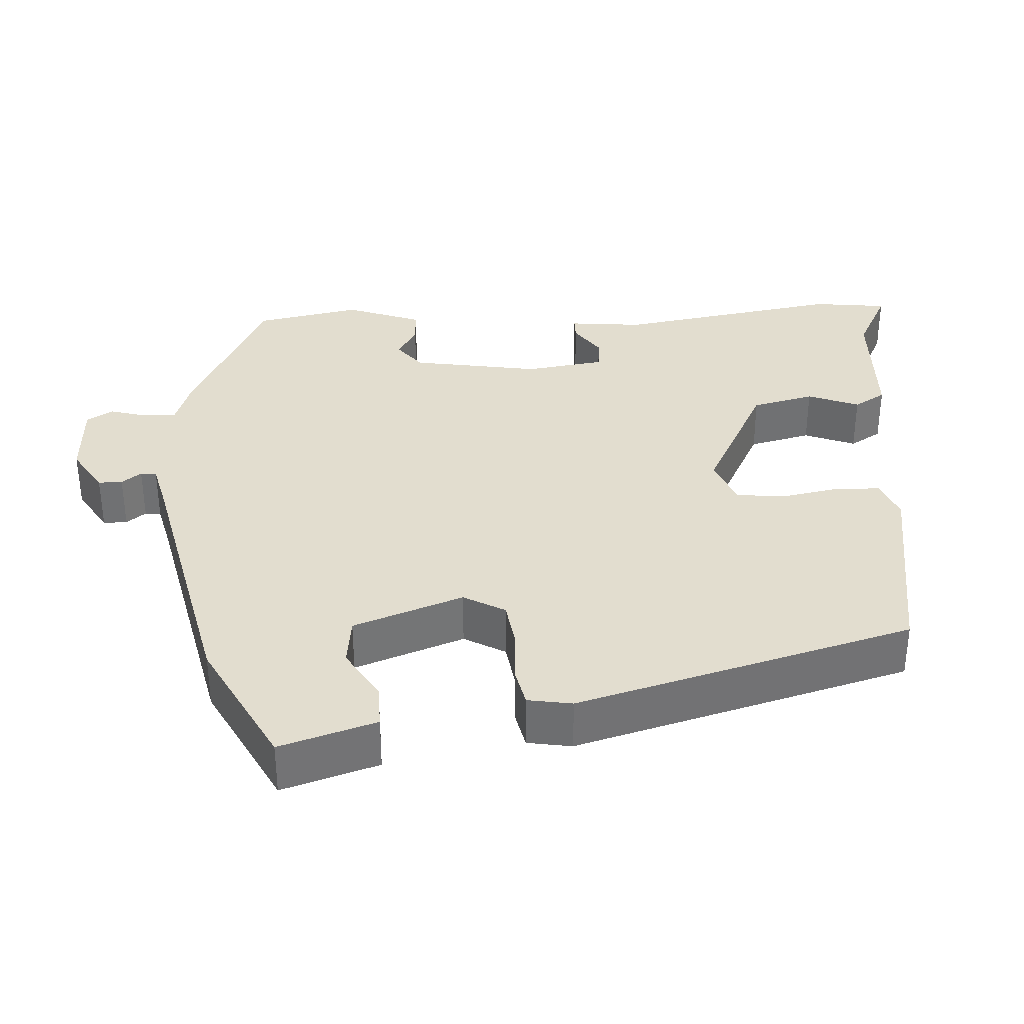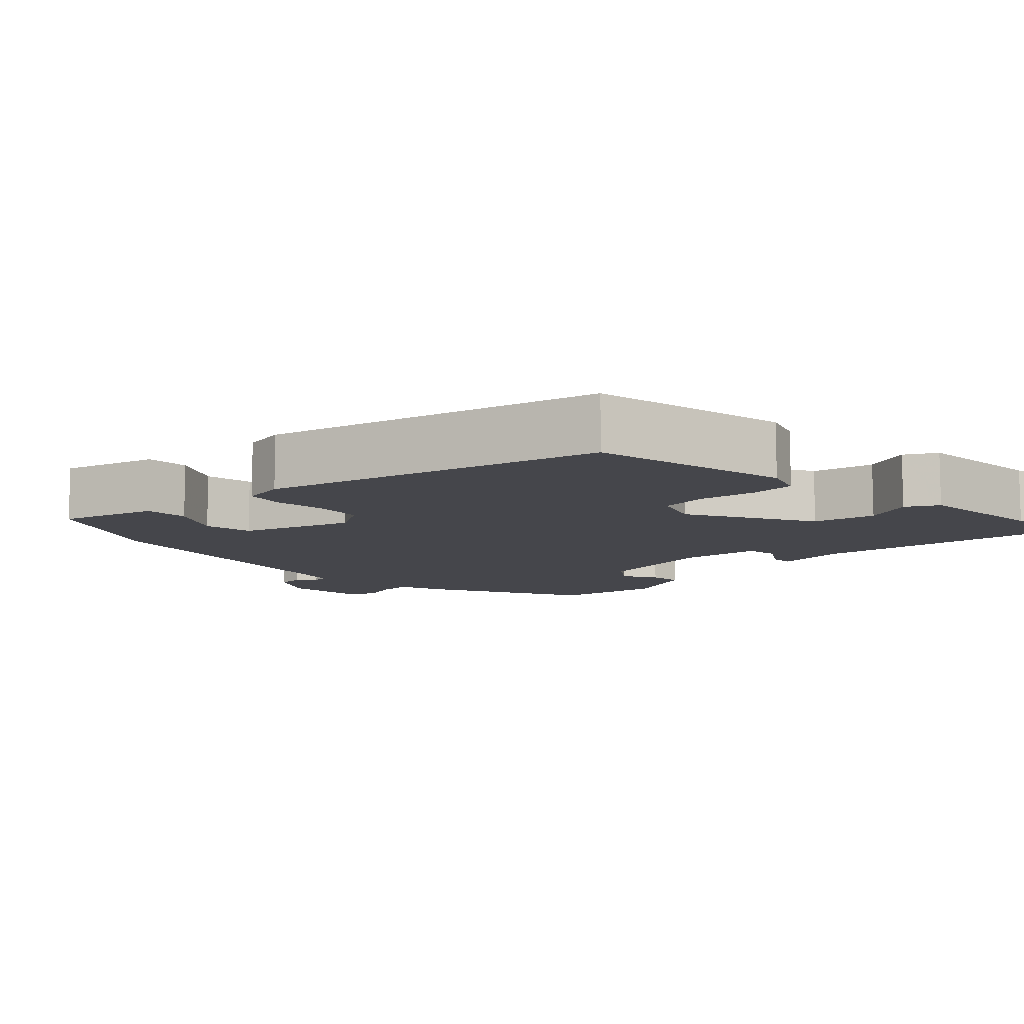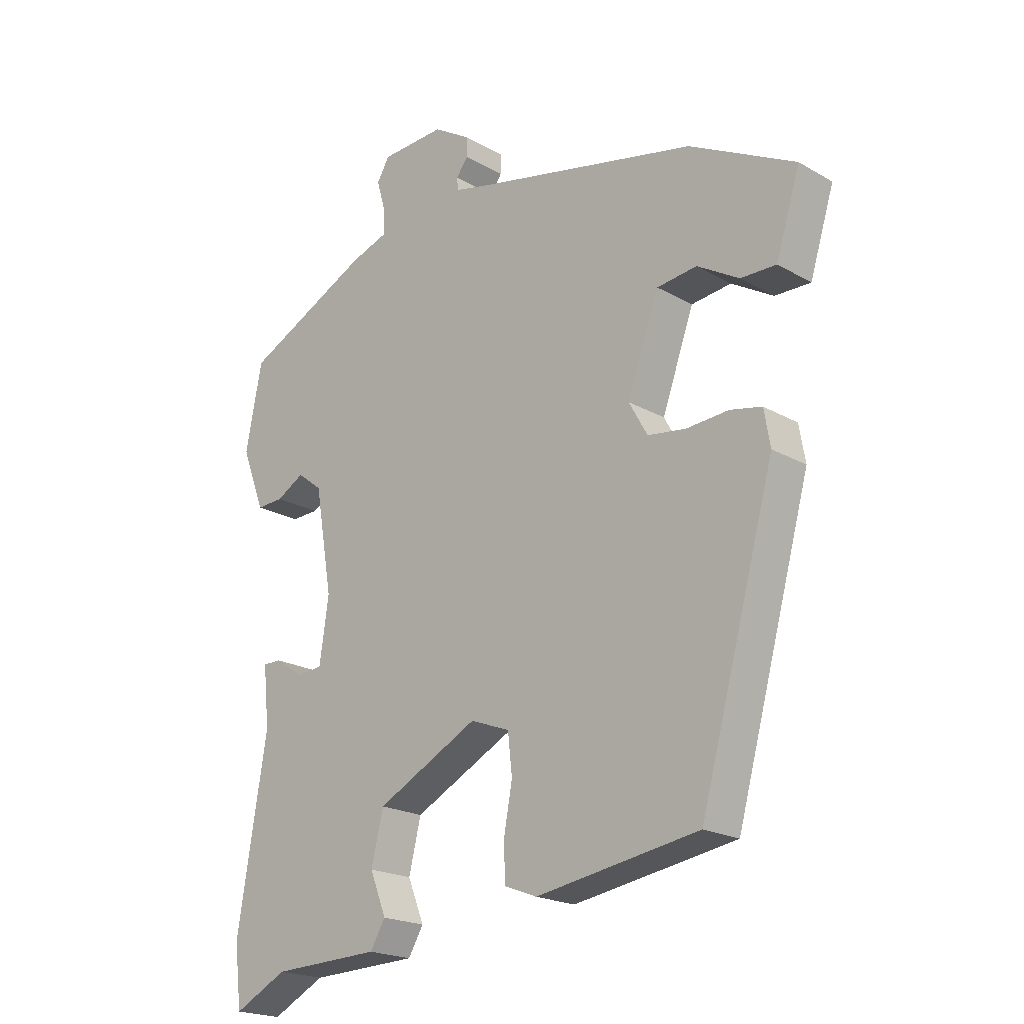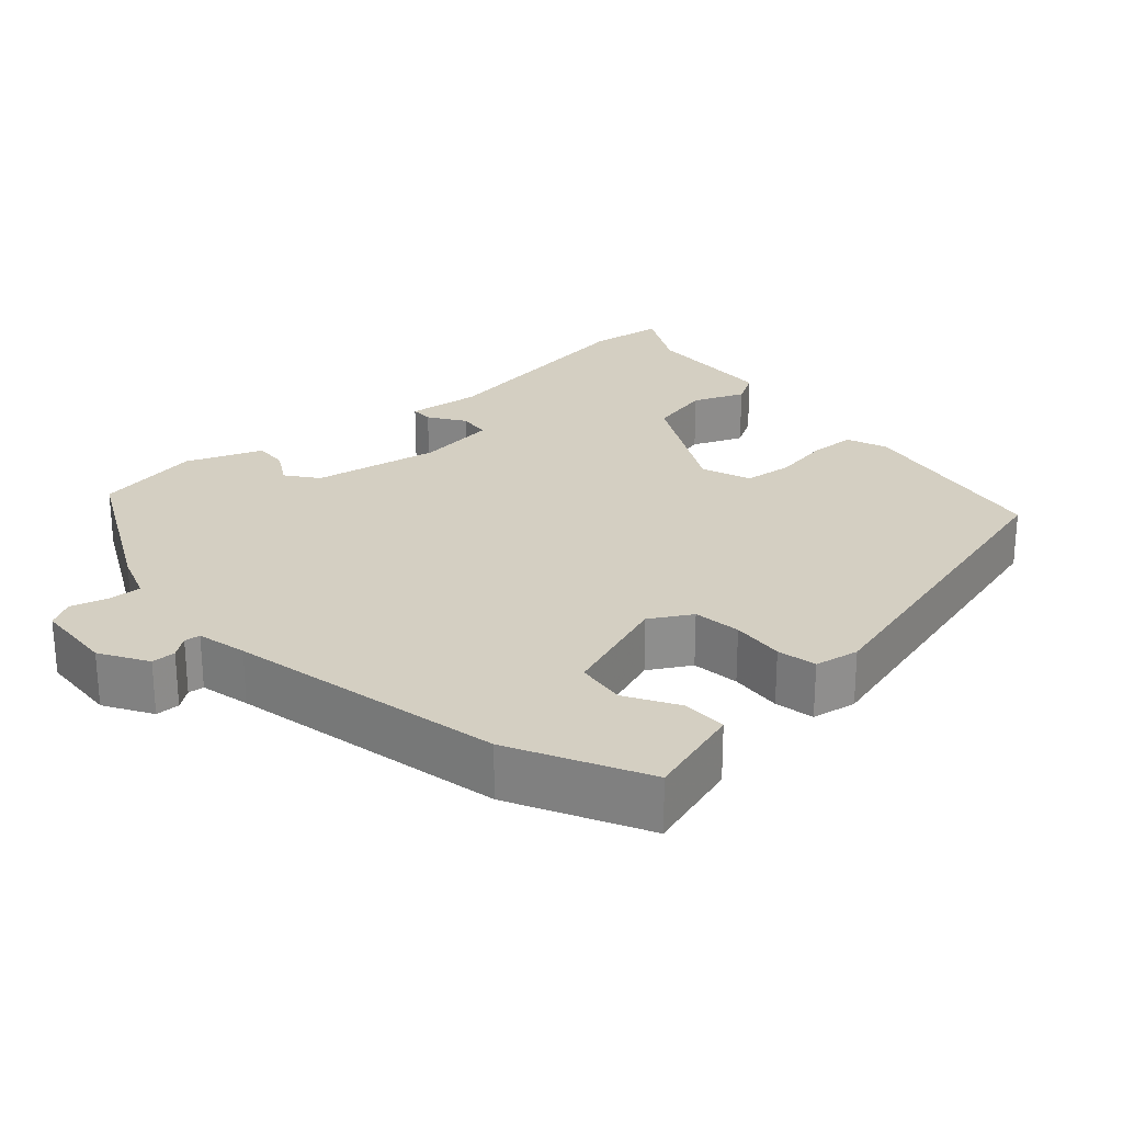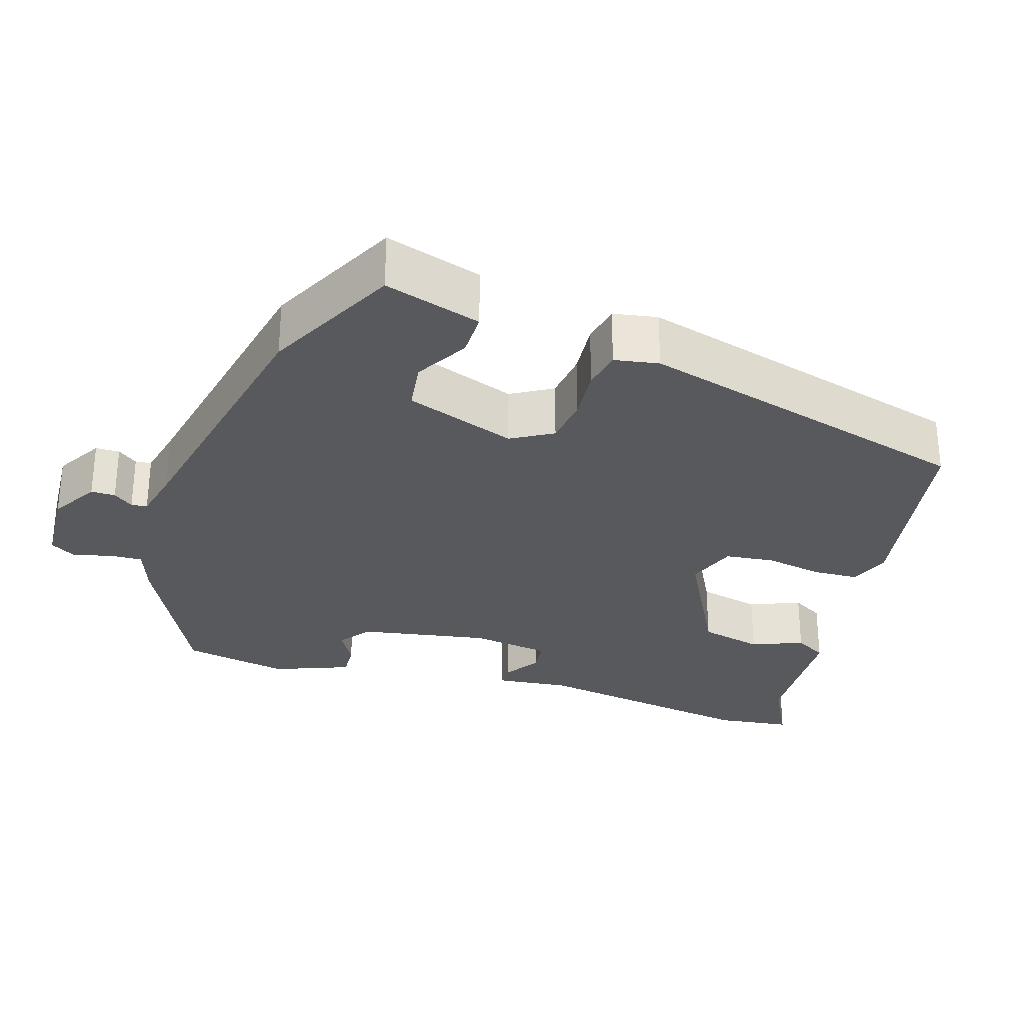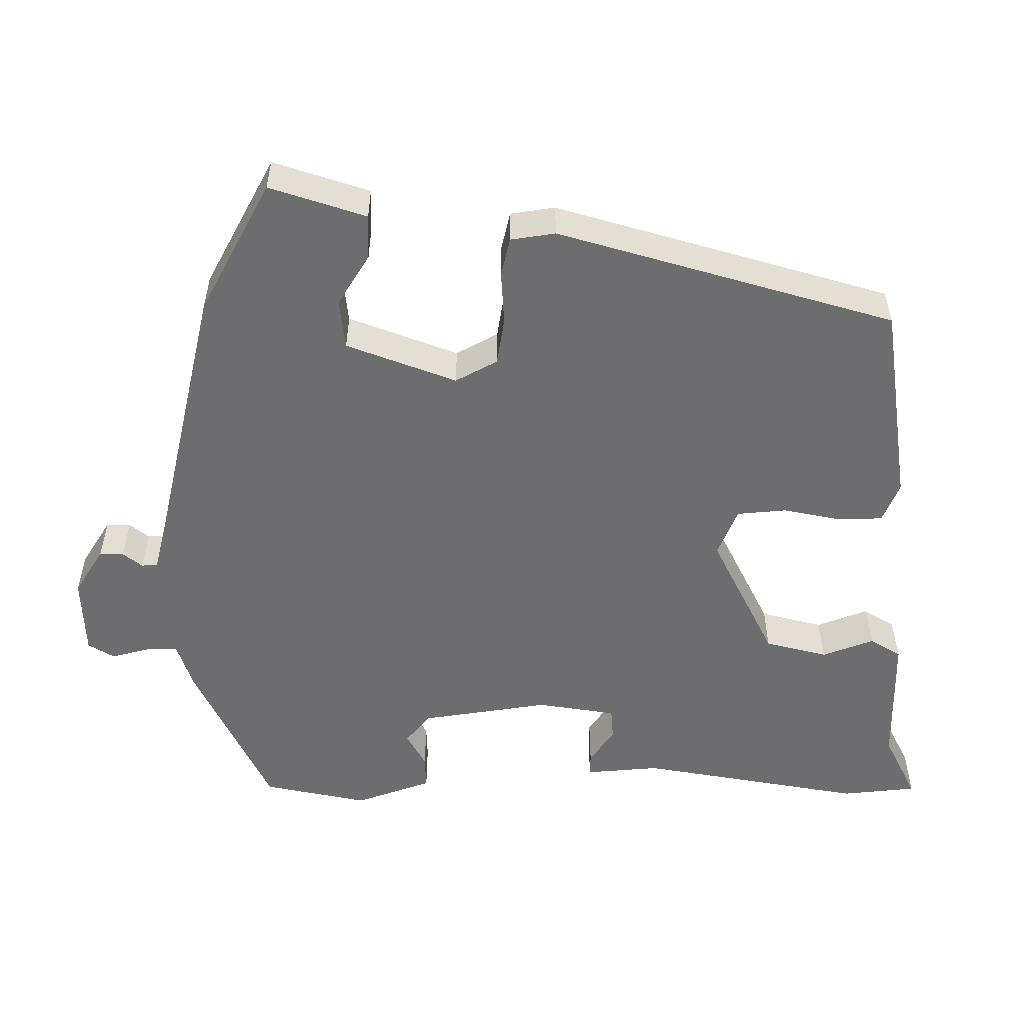
<metadata>
{"format":"obj","ext":"obj","renderer":"f3d","projection":"perspective","resolution":1024,"background":"white","views":[{"elev":35.0,"azim":86.7,"up":"+Y"},{"elev":-10.0,"azim":135.5,"up":"+Y"},{"elev":-20.5,"azim":43.9,"up":"+Z"},{"elev":25.5,"azim":48.7,"up":"+Y"},{"elev":-29.8,"azim":73.0,"up":"+Y"},{"elev":-54.1,"azim":89.2,"up":"+Y"}]}
</metadata>
<code>
v 0.346 0.07 -0.451
v 0.077 0.07 -0.494
v 0.023 0.07 -0.473
v 0.021 0.07 -0.412
v 0.035 0.07 -0.336
v 0.028 0.07 -0.271
v -0.037 0.07 -0.246
v -0.206 0.07 -0.333
v -0.226 0.07 -0.416
v -0.199 0.07 -0.484
v -0.224 0.07 -0.526
v -0.403 0.07 -0.532
v -0.491 0.07 -0.577
v -0.503 0.07 -0.478
v -0.454 0.07 -0.178
v -0.464 0.07 -0.08
v -0.434 0.07 -0.08
v -0.387 0.07 -0.112
v -0.344 0.07 -0.108
v -0.329 0.07 -0.003
v -0.358 0.07 0.167
v -0.399 0.07 0.199
v -0.445 0.07 0.173
v -0.49 0.07 0.171
v -0.528 0.07 0.272
v -0.501 0.07 0.412
v -0.291 0.07 0.515
v -0.229 0.07 0.536
v -0.23 0.07 0.58
v -0.244 0.07 0.629
v -0.223 0.07 0.664
v -0.117 0.07 0.669
v -0.055 0.07 0.631
v -0.055 0.07 0.599
v -0.075 0.07 0.573
v -0.073 0.07 0.552
v -0.007 0.07 0.536
v 0.356 0.07 0.456
v 0.531 0.07 0.365
v 0.491 0.07 0.237
v 0.432 0.07 0.238
v 0.363 0.07 0.279
v 0.297 0.07 0.271
v 0.244 0.07 0.125
v 0.275 0.07 0.07
v 0.338 0.07 0.061
v 0.408 0.07 0.066
v 0.46 0.07 0.055
v 0.47 0.07 -0.004
v 0.346 0 -0.451
v 0.077 0 -0.494
v 0.023 0 -0.473
v 0.021 0 -0.412
v 0.035 0 -0.336
v 0.028 0 -0.271
v -0.037 0 -0.246
v -0.206 0 -0.333
v -0.226 0 -0.416
v -0.199 0 -0.484
v -0.224 0 -0.526
v -0.403 0 -0.532
v -0.491 0 -0.577
v -0.503 0 -0.478
v -0.454 0 -0.178
v -0.464 0 -0.08
v -0.434 0 -0.08
v -0.387 0 -0.112
v -0.344 0 -0.108
v -0.329 0 -0.003
v -0.358 0 0.167
v -0.399 0 0.199
v -0.445 0 0.173
v -0.49 0 0.171
v -0.528 0 0.272
v -0.501 0 0.412
v -0.291 0 0.515
v -0.229 0 0.536
v -0.23 0 0.58
v -0.244 0 0.629
v -0.223 0 0.664
v -0.117 0 0.669
v -0.055 0 0.631
v -0.055 0 0.599
v -0.075 0 0.573
v -0.073 0 0.552
v -0.007 0 0.536
v 0.356 0 0.456
v 0.531 0 0.365
v 0.491 0 0.237
v 0.432 0 0.238
v 0.363 0 0.279
v 0.297 0 0.271
v 0.244 0 0.125
v 0.275 0 0.07
v 0.338 0 0.061
v 0.408 0 0.066
v 0.46 0 0.055
v 0.47 0 -0.004
f 3 4 5
f 2 3 5
f 1 2 5
f 49 1 5
f 48 49 5
f 47 48 5
f 46 47 5
f 45 46 5 6
f 44 45 6 7
f 43 44 7 8
f 40 41 42
f 39 40 42
f 38 39 42
f 37 38 42
f 36 37 42 43
f 33 34 35
f 32 33 35
f 31 32 35
f 30 31 35
f 29 30 35
f 28 29 35 36
f 27 28 36
f 26 27 36
f 25 26 36
f 24 25 36
f 23 24 36
f 22 23 36
f 21 22 36 43
f 15 16 17 18
f 15 18 19
f 14 15 19
f 13 14 19
f 12 13 19
f 9 10 11 12
f 12 19 20
f 9 12 20
f 8 9 20
f 8 20 21 43
f 54 53 52
f 54 52 51
f 54 51 50
f 54 50 98
f 54 98 97
f 54 97 96
f 54 96 95
f 55 54 95 94
f 56 55 94 93
f 57 56 93 92
f 91 90 89
f 91 89 88
f 91 88 87
f 91 87 86
f 92 91 86 85
f 84 83 82
f 84 82 81
f 84 81 80
f 84 80 79
f 84 79 78
f 85 84 78 77
f 85 77 76
f 85 76 75
f 85 75 74
f 85 74 73
f 85 73 72
f 85 72 71
f 92 85 71 70
f 67 66 65 64
f 68 67 64
f 68 64 63
f 68 63 62
f 68 62 61
f 61 60 59 58
f 69 68 61
f 69 61 58
f 69 58 57
f 92 70 69 57
f 1 50 51 2
f 2 51 52 3
f 3 52 53 4
f 4 53 54 5
f 5 54 55 6
f 6 55 56 7
f 7 56 57 8
f 8 57 58 9
f 9 58 59 10
f 10 59 60 11
f 11 60 61 12
f 12 61 62 13
f 13 62 63 14
f 14 63 64 15
f 15 64 65 16
f 16 65 66 17
f 17 66 67 18
f 18 67 68 19
f 19 68 69 20
f 20 69 70 21
f 21 70 71 22
f 22 71 72 23
f 23 72 73 24
f 24 73 74 25
f 25 74 75 26
f 26 75 76 27
f 27 76 77 28
f 28 77 78 29
f 29 78 79 30
f 30 79 80 31
f 31 80 81 32
f 32 81 82 33
f 33 82 83 34
f 34 83 84 35
f 35 84 85 36
f 36 85 86 37
f 37 86 87 38
f 38 87 88 39
f 39 88 89 40
f 40 89 90 41
f 41 90 91 42
f 42 91 92 43
f 43 92 93 44
f 44 93 94 45
f 45 94 95 46
f 46 95 96 47
f 47 96 97 48
f 48 97 98 49
f 49 98 50 1

</code>
